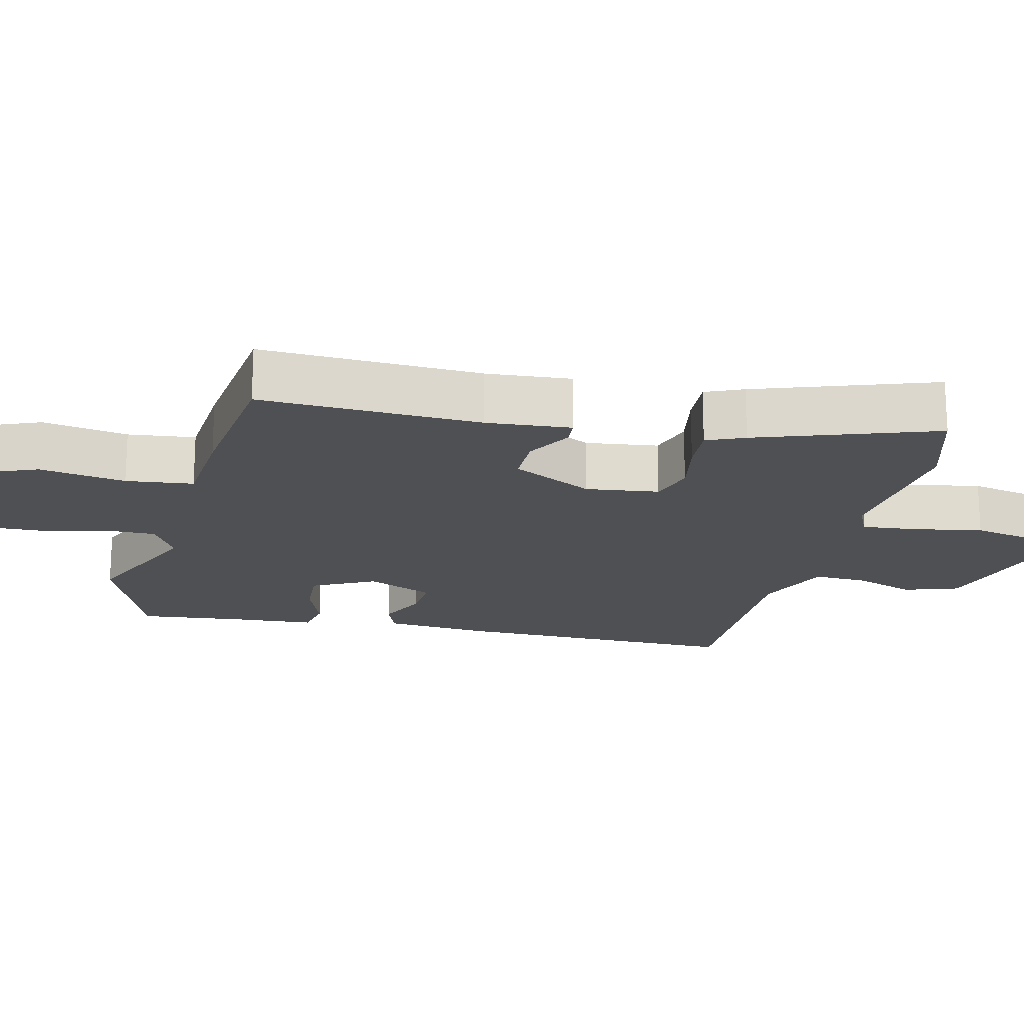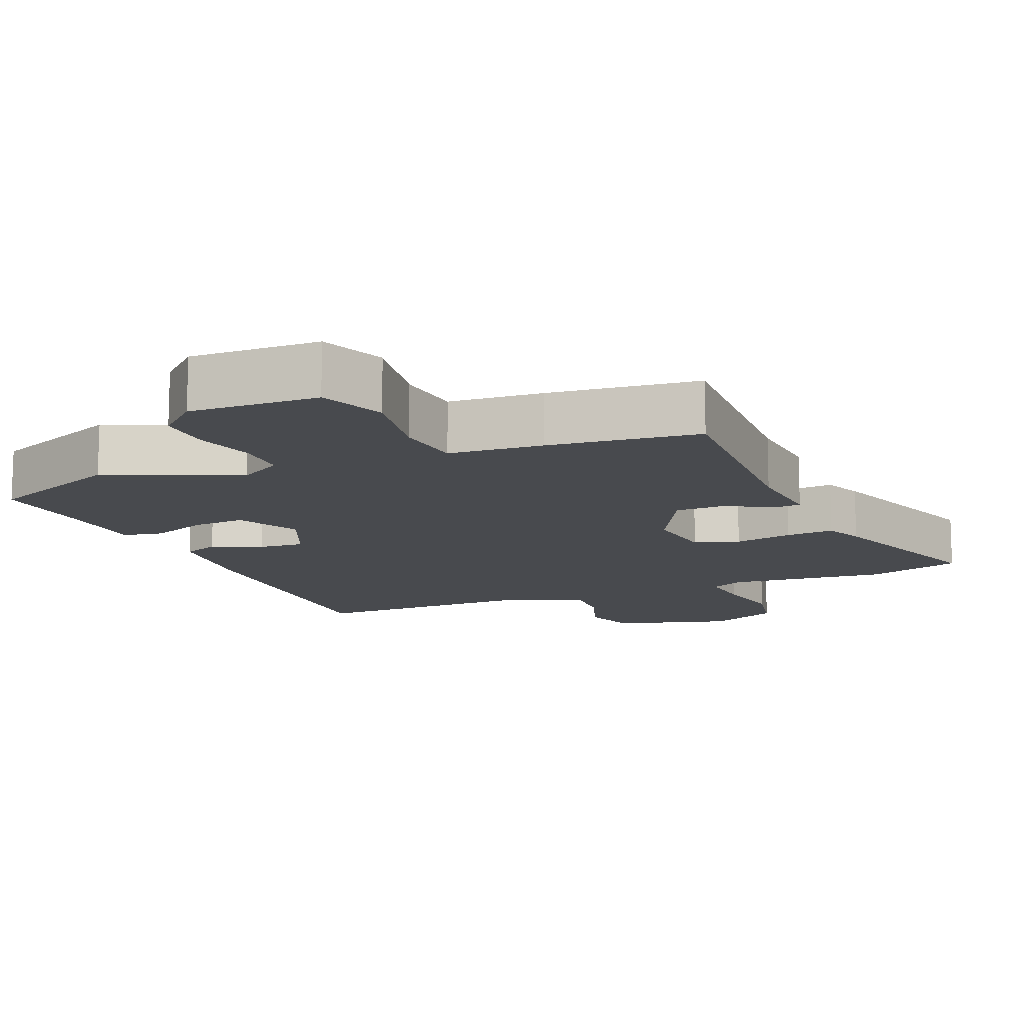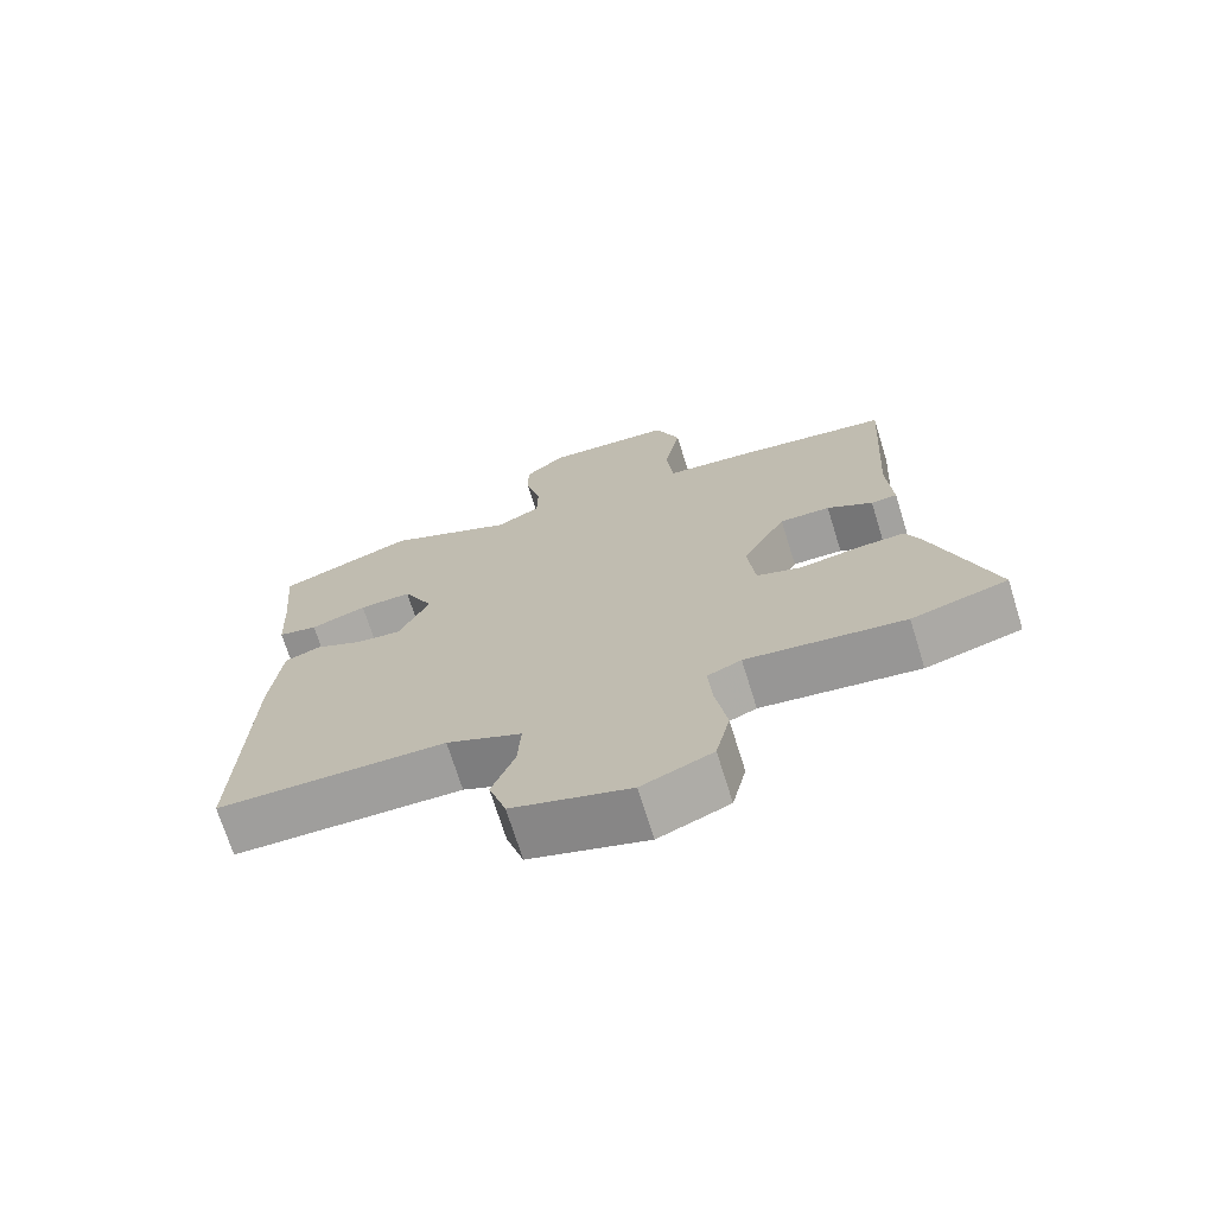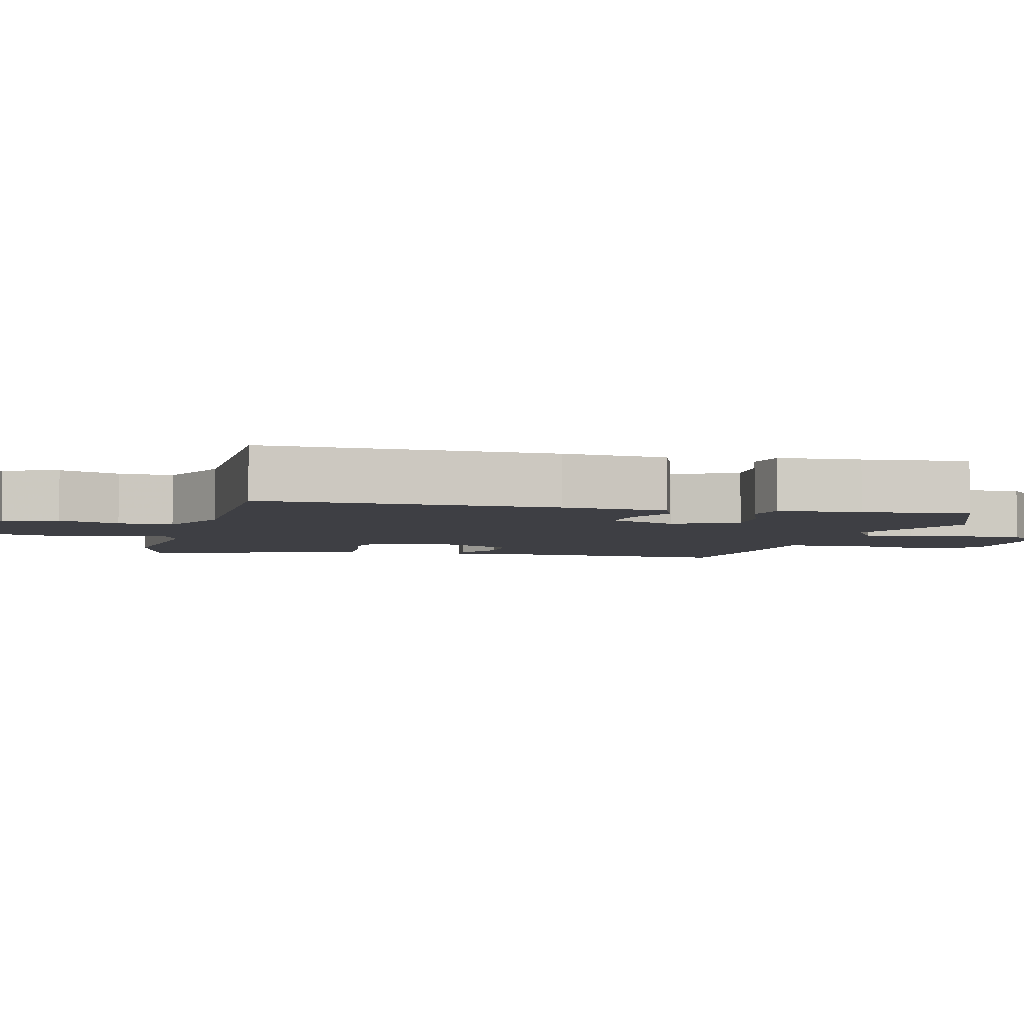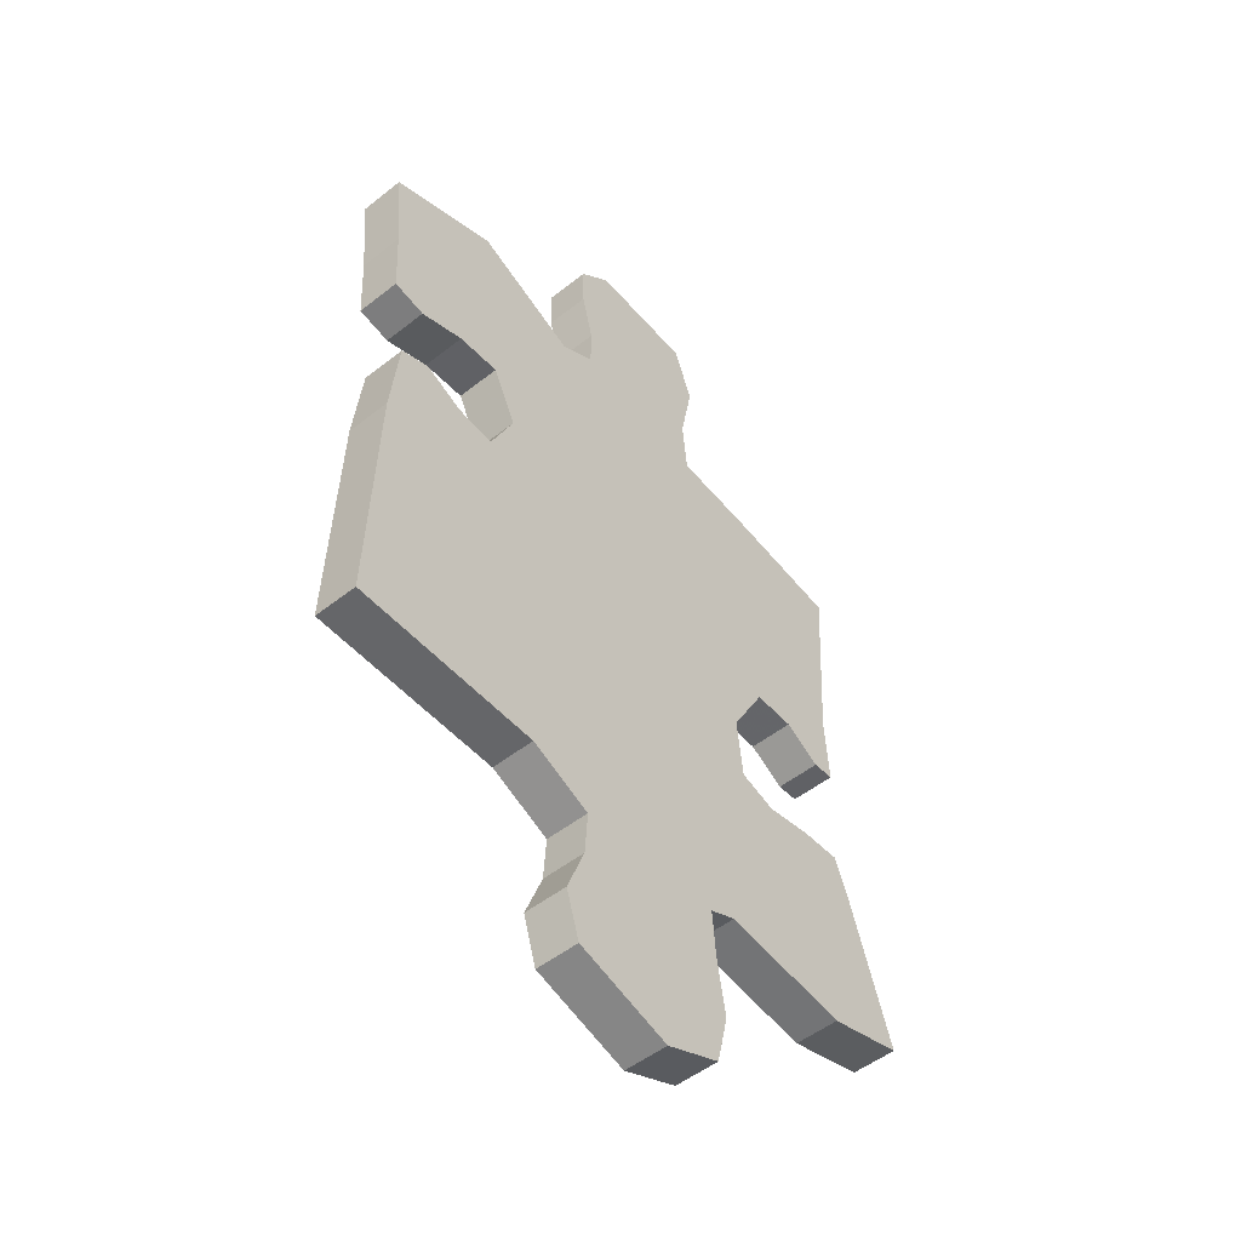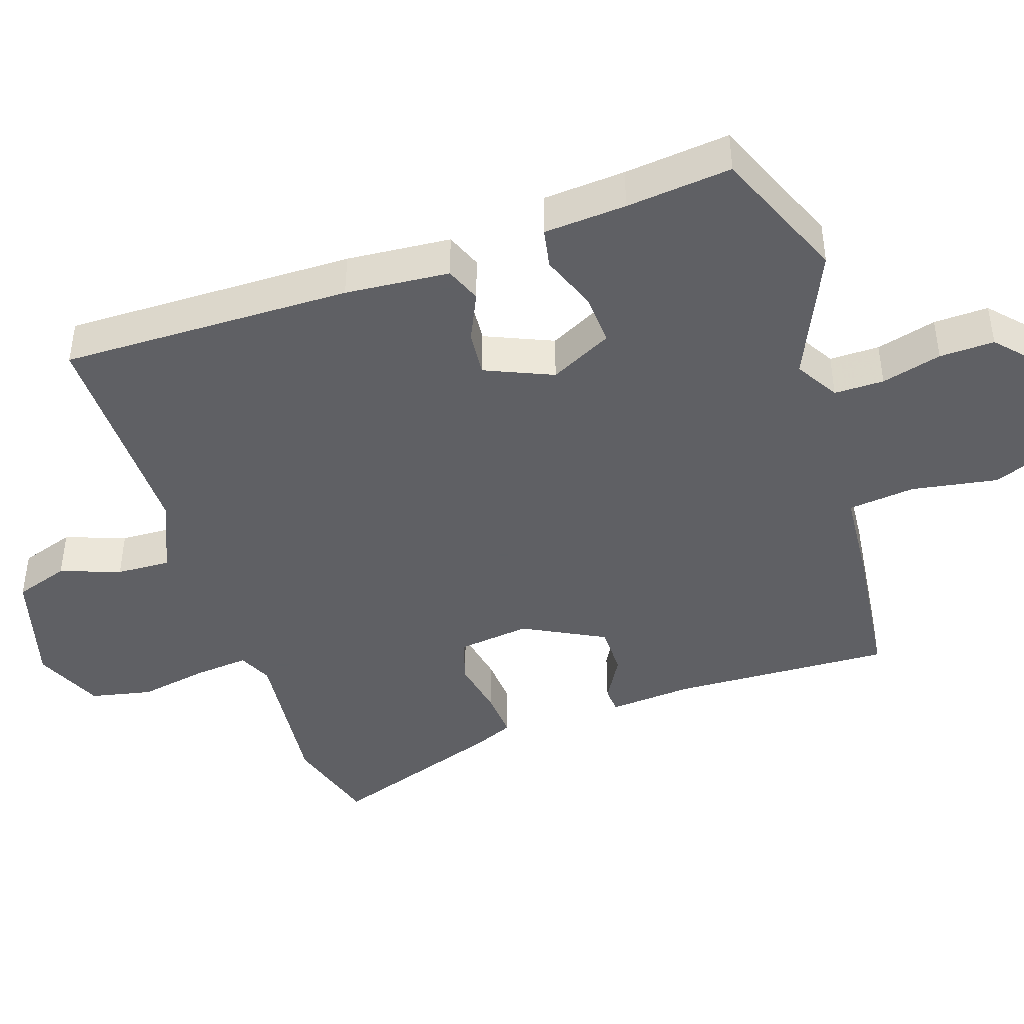
<metadata>
{"format":"obj","ext":"obj","renderer":"f3d","projection":"perspective","resolution":1024,"background":"white","views":[{"elev":-18.9,"azim":77.7,"up":"+Y"},{"elev":-12.9,"azim":24.0,"up":"+Y"},{"elev":-71.4,"azim":17.3,"up":"+Z"},{"elev":-4.5,"azim":-103.2,"up":"+Y"},{"elev":-51.1,"azim":-49.4,"up":"+Z"},{"elev":-43.2,"azim":-70.4,"up":"+Y"}]}
</metadata>
<code>
v -0.508 0.07 0.497
v -0.316 0.07 0.572
v -0.134 0.07 0.487
v -0.072 0.07 0.522
v -0.071 0.07 0.592
v -0.092 0.07 0.677
v -0.093 0.07 0.754
v -0.036 0.07 0.804
v 0.145 0.07 0.794
v 0.18 0.07 0.702
v 0.157 0.07 0.581
v 0.166 0.07 0.486
v 0.298 0.07 0.473
v 0.508 0.07 0.444
v 0.489 0.07 0.134
v 0.496 0.07 0.015
v 0.459 0.07 0.013
v 0.395 0.07 0.051
v 0.324 0.07 0.052
v 0.262 0.07 -0.061
v 0.273 0.07 -0.164
v 0.336 0.07 -0.185
v 0.419 0.07 -0.171
v 0.487 0.07 -0.168
v 0.509 0.07 -0.222
v 0.591 0.07 -0.475
v 0.456 0.07 -0.512
v 0.234 0.07 -0.483
v 0.186 0.07 -0.504
v 0.192 0.07 -0.581
v 0.208 0.07 -0.679
v 0.188 0.07 -0.765
v 0.089 0.07 -0.806
v -0.076 0.07 -0.755
v -0.1 0.07 -0.678
v -0.068 0.07 -0.594
v -0.063 0.07 -0.518
v -0.169 0.07 -0.47
v -0.491 0.07 -0.465
v -0.478 0.07 -0.056
v -0.463 0.07 0.09
v -0.412 0.07 0.109
v -0.344 0.07 0.076
v -0.28 0.07 0.069
v -0.237 0.07 0.163
v -0.28 0.07 0.252
v -0.354 0.07 0.249
v -0.433 0.07 0.221
v -0.489 0.07 0.233
v -0.495 0.07 0.349
v -0.508 0 0.497
v -0.316 0 0.572
v -0.134 0 0.487
v -0.072 0 0.522
v -0.071 0 0.592
v -0.092 0 0.677
v -0.093 0 0.754
v -0.036 0 0.804
v 0.145 0 0.794
v 0.18 0 0.702
v 0.157 0 0.581
v 0.166 0 0.486
v 0.298 0 0.473
v 0.508 0 0.444
v 0.489 0 0.134
v 0.496 0 0.015
v 0.459 0 0.013
v 0.395 0 0.051
v 0.324 0 0.052
v 0.262 0 -0.061
v 0.273 0 -0.164
v 0.336 0 -0.185
v 0.419 0 -0.171
v 0.487 0 -0.168
v 0.509 0 -0.222
v 0.591 0 -0.475
v 0.456 0 -0.512
v 0.234 0 -0.483
v 0.186 0 -0.504
v 0.192 0 -0.581
v 0.208 0 -0.679
v 0.188 0 -0.765
v 0.089 0 -0.806
v -0.076 0 -0.755
v -0.1 0 -0.678
v -0.068 0 -0.594
v -0.063 0 -0.518
v -0.169 0 -0.47
v -0.491 0 -0.465
v -0.478 0 -0.056
v -0.463 0 0.09
v -0.412 0 0.109
v -0.344 0 0.076
v -0.28 0 0.069
v -0.237 0 0.163
v -0.28 0 0.252
v -0.354 0 0.249
v -0.433 0 0.221
v -0.489 0 0.233
v -0.495 0 0.349
f 47 48 49 50
f 1 2 3
f 50 1 3
f 47 50 3
f 46 47 3
f 45 46 3 4
f 44 45 4
f 41 42 43
f 40 41 43
f 39 40 43
f 38 39 43
f 37 38 43 44
f 34 35 36
f 33 34 36
f 32 33 36
f 31 32 36
f 30 31 36
f 29 30 36 37
f 37 44 4
f 29 37 4
f 28 29 4
f 26 27 28
f 25 26 28
f 24 25 28
f 23 24 28
f 22 23 28
f 15 16 17 18
f 15 18 19
f 14 15 19
f 13 14 19
f 12 13 19
f 9 10 11
f 8 9 11
f 7 8 11
f 6 7 11
f 5 6 11
f 5 11 12
f 12 19 20
f 5 12 20
f 4 5 20
f 21 22 28
f 4 20 21 28
f 100 99 98 97
f 53 52 51
f 53 51 100
f 53 100 97
f 53 97 96
f 54 53 96 95
f 54 95 94
f 93 92 91
f 93 91 90
f 93 90 89
f 93 89 88
f 94 93 88 87
f 86 85 84
f 86 84 83
f 86 83 82
f 86 82 81
f 86 81 80
f 87 86 80 79
f 54 94 87
f 54 87 79
f 54 79 78
f 78 77 76
f 78 76 75
f 78 75 74
f 78 74 73
f 78 73 72
f 68 67 66 65
f 69 68 65
f 69 65 64
f 69 64 63
f 69 63 62
f 61 60 59
f 61 59 58
f 61 58 57
f 61 57 56
f 61 56 55
f 62 61 55
f 70 69 62
f 70 62 55
f 70 55 54
f 78 72 71
f 78 71 70 54
f 1 51 52 2
f 2 52 53 3
f 3 53 54 4
f 4 54 55 5
f 5 55 56 6
f 6 56 57 7
f 7 57 58 8
f 8 58 59 9
f 9 59 60 10
f 10 60 61 11
f 11 61 62 12
f 12 62 63 13
f 13 63 64 14
f 14 64 65 15
f 15 65 66 16
f 16 66 67 17
f 17 67 68 18
f 18 68 69 19
f 19 69 70 20
f 20 70 71 21
f 21 71 72 22
f 22 72 73 23
f 23 73 74 24
f 24 74 75 25
f 25 75 76 26
f 26 76 77 27
f 27 77 78 28
f 28 78 79 29
f 29 79 80 30
f 30 80 81 31
f 31 81 82 32
f 32 82 83 33
f 33 83 84 34
f 34 84 85 35
f 35 85 86 36
f 36 86 87 37
f 37 87 88 38
f 38 88 89 39
f 39 89 90 40
f 40 90 91 41
f 41 91 92 42
f 42 92 93 43
f 43 93 94 44
f 44 94 95 45
f 45 95 96 46
f 46 96 97 47
f 47 97 98 48
f 48 98 99 49
f 49 99 100 50
f 50 100 51 1

</code>
